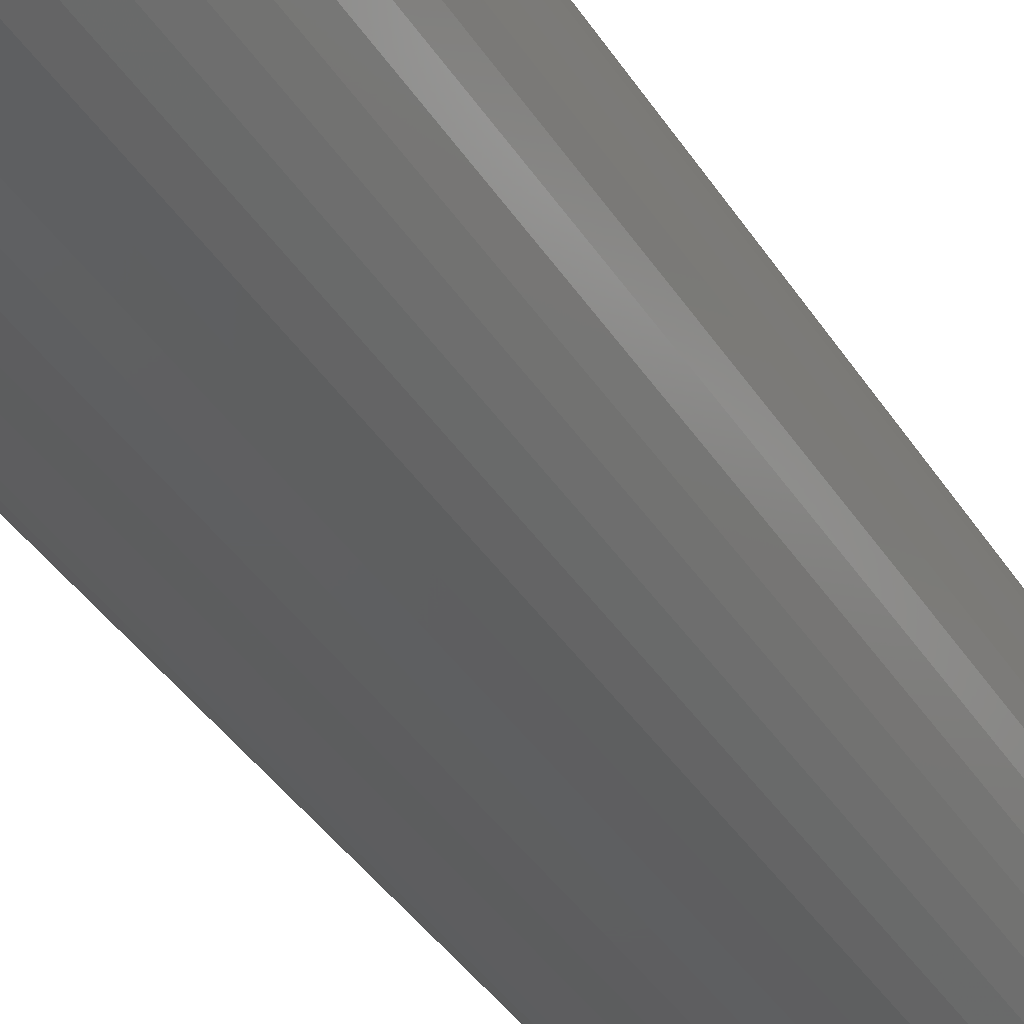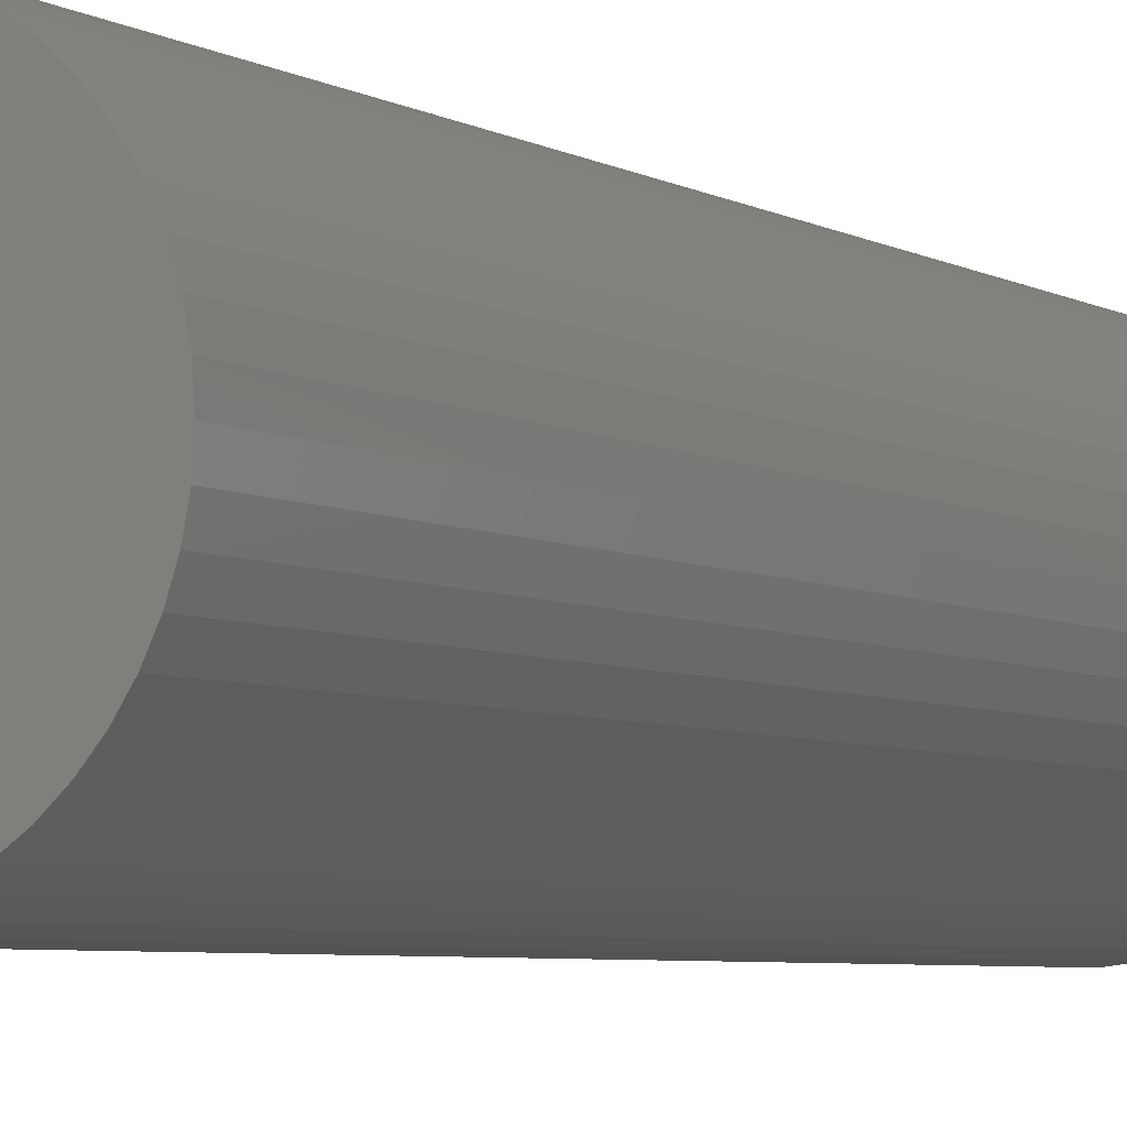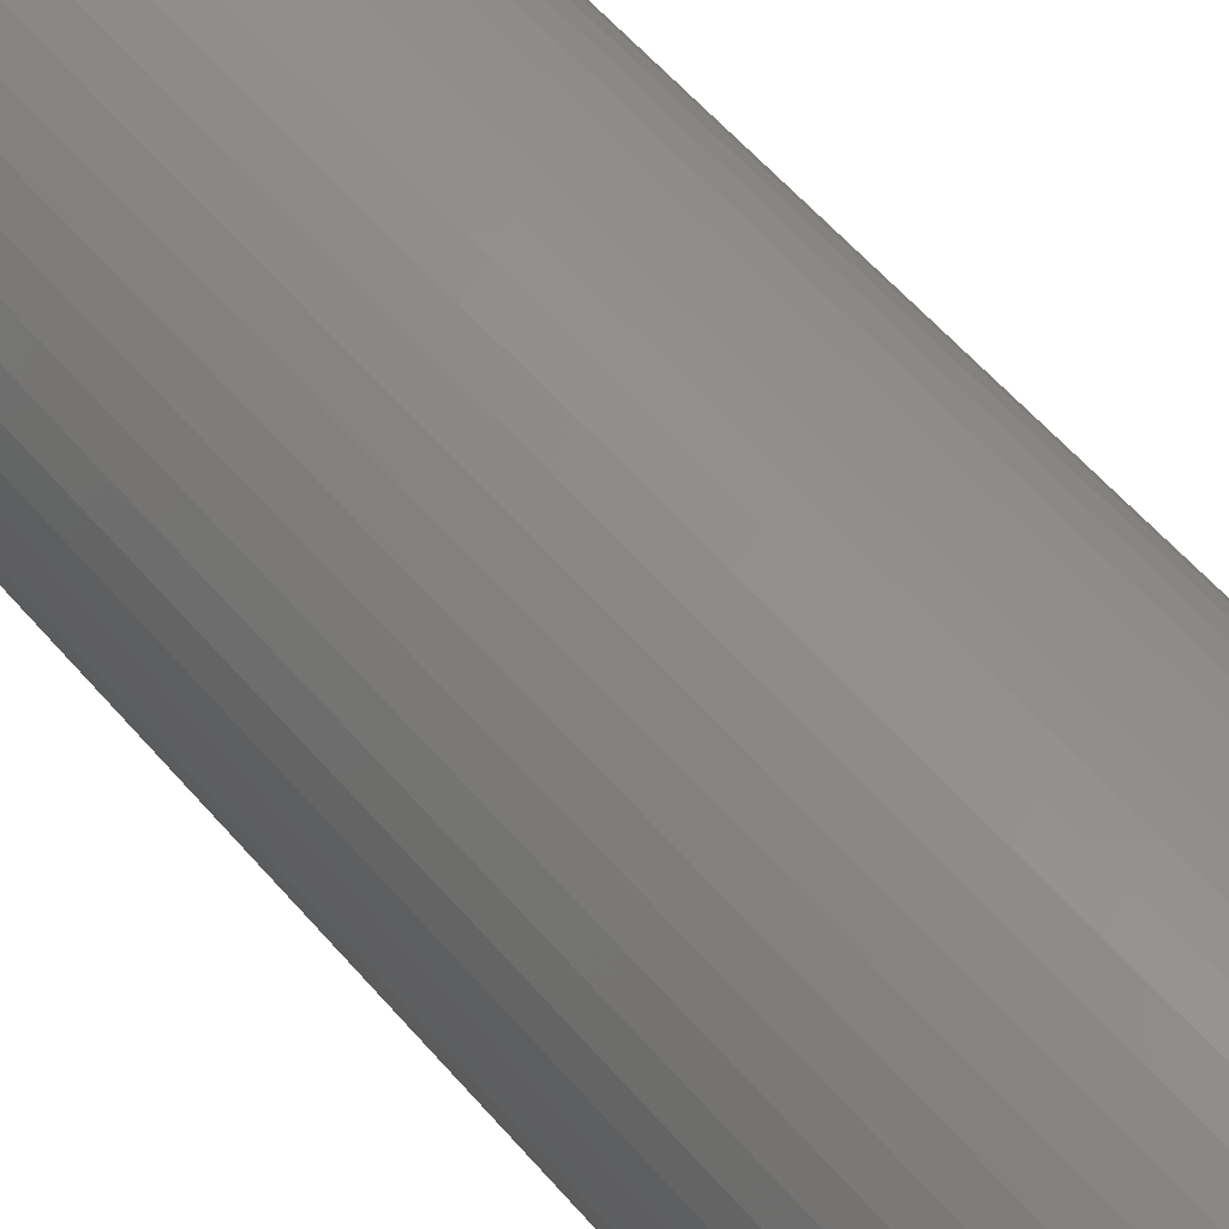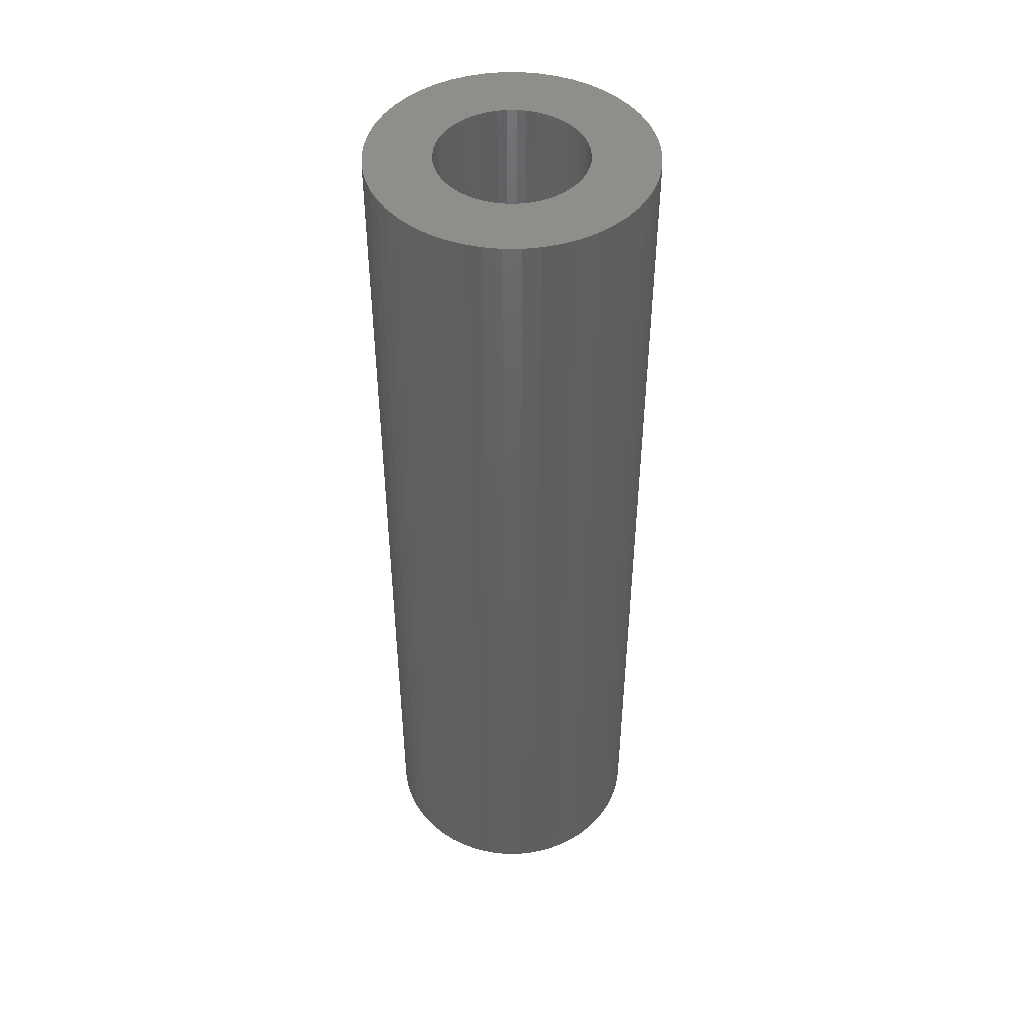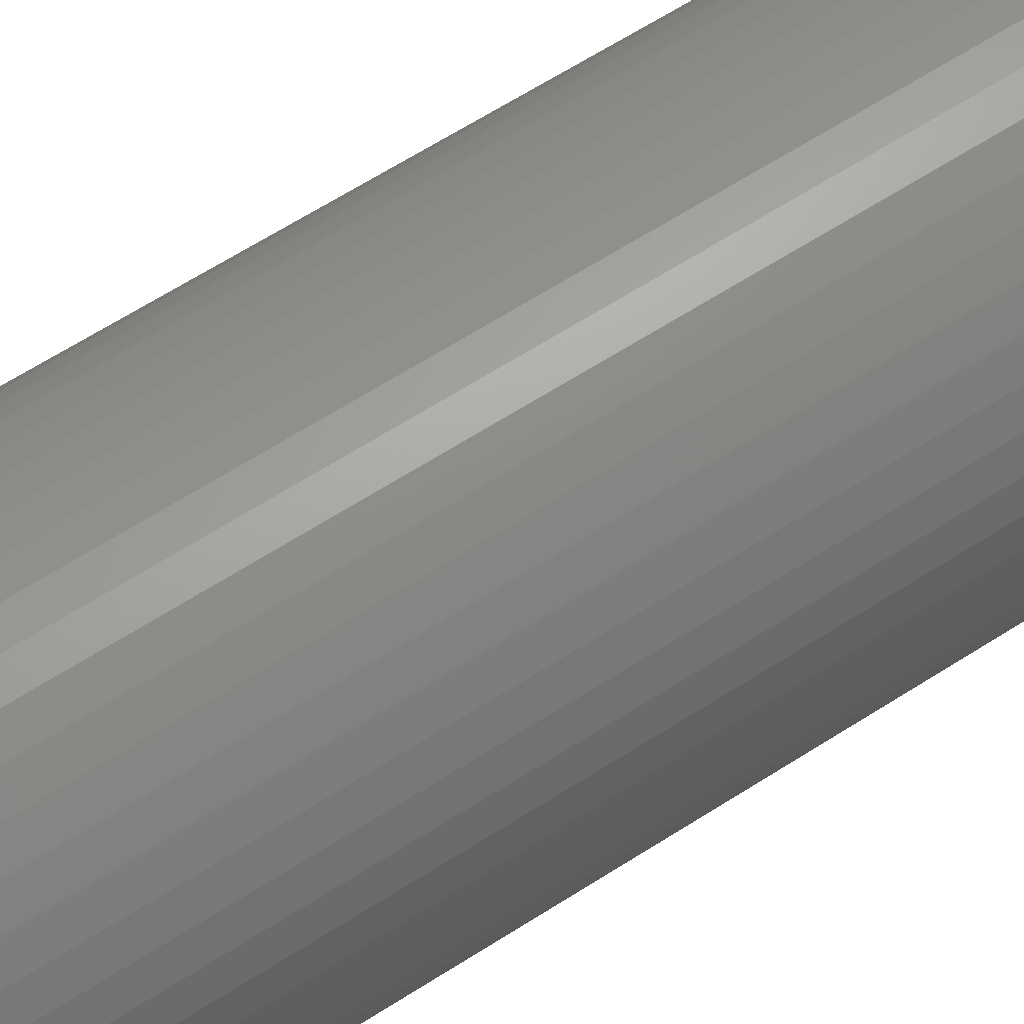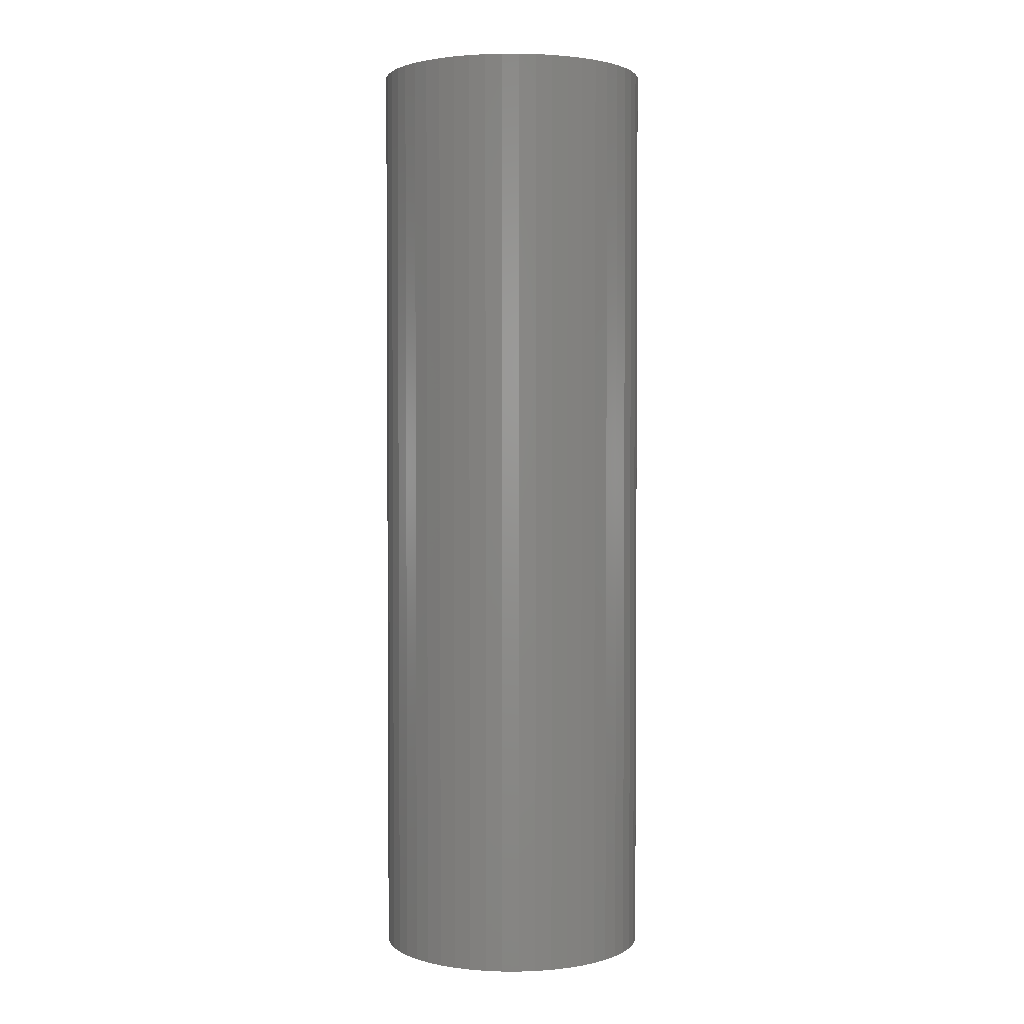
<metadata>
{"format":"stl","ext":"stl","renderer":"f3d","projection":"perspective","resolution":1024,"background":"white","views":[{"elev":-36.6,"azim":-152.1,"up":"+Y"},{"elev":-4.5,"azim":-152.4,"up":"+Y"},{"elev":53.6,"azim":-38.7,"up":"+Y"},{"elev":46.4,"azim":151.1,"up":"+Z"},{"elev":62.4,"azim":56.7,"up":"+Y"},{"elev":2.3,"azim":159.0,"up":"+Z"}]}
</metadata>
<code>
# stl→obj: 200 verts, 400 faces
v 8 0 27.5
v 7.937 1.003 -27.5
v 7.937 1.003 27.5
v 8 0 -27.5
v -8 0 -27.5
v -7.937 1.003 27.5
v -7.937 1.003 -27.5
v -8 0 27.5
v 0.5023 7.984 -27.5
v -0.5023 7.984 27.5
v 0.5023 7.984 27.5
v -0.5023 7.984 -27.5
v -0.5023 -7.984 -27.5
v 0.5023 -7.984 27.5
v -0.5023 -7.984 27.5
v 0.5023 -7.984 -27.5
v 5.832 5.476 -27.5
v 5.099 6.164 27.5
v 5.832 5.476 27.5
v 5.099 6.164 -27.5
v -5.099 6.164 -27.5
v -5.832 5.476 27.5
v -5.099 6.164 27.5
v -5.832 5.476 -27.5
v -2.472 7.608 -27.5
v -3.406 7.239 27.5
v -2.472 7.608 27.5
v -3.406 7.239 -27.5
v 7.01 -3.854 27.5
v 7.438 -2.945 -27.5
v 7.438 -2.945 27.5
v 7.01 -3.854 -27.5
v 7.438 2.945 27.5
v 7.01 3.854 -27.5
v 7.01 3.854 27.5
v 7.438 2.945 -27.5
v 3.406 7.239 -27.5
v 2.472 7.608 27.5
v 3.406 7.239 27.5
v 2.472 7.608 -27.5
v 1.499 7.858 27.5
v 1.499 7.858 -27.5
v 4.287 6.755 -27.5
v 4.287 6.755 27.5
v -7.438 2.945 -27.5
v -7.01 3.854 27.5
v -7.01 3.854 -27.5
v -7.438 2.945 27.5
v -6.472 4.702 -27.5
v -6.472 4.702 27.5
v 4.25 0 27.5
v 4.216 0.5327 27.5
v 7.749 1.99 27.5
v 7.937 -1.003 27.5
v 4.116 1.057 27.5
v 4.216 -0.5327 27.5
v 3.952 1.565 27.5
v 7.749 -1.99 27.5
v 3.724 2.047 27.5
v 6.472 4.702 27.5
v 4.116 -1.057 27.5
v 3.438 2.498 27.5
v 3.098 2.909 27.5
v 3.952 -1.565 27.5
v 2.709 3.275 27.5
v 3.724 -2.047 27.5
v 2.277 3.588 27.5
v 1.81 3.846 27.5
v 1.313 4.042 27.5
v 0.7964 4.175 27.5
v 0.2669 4.242 27.5
v -0.2669 4.242 27.5
v -0.7964 4.175 27.5
v -1.499 7.858 27.5
v -1.313 4.042 27.5
v -1.81 3.846 27.5
v -2.277 3.588 27.5
v -4.287 6.755 27.5
v -2.709 3.275 27.5
v -3.098 2.909 27.5
v -3.438 2.498 27.5
v -3.724 2.047 27.5
v 6.472 -4.702 27.5
v 3.438 -2.498 27.5
v 5.832 -5.476 27.5
v 3.098 -2.909 27.5
v 5.099 -6.164 27.5
v 2.709 -3.275 27.5
v 4.287 -6.755 27.5
v 2.277 -3.588 27.5
v 3.406 -7.239 27.5
v 1.81 -3.846 27.5
v 2.472 -7.608 27.5
v 1.313 -4.042 27.5
v 1.499 -7.858 27.5
v 0.7964 -4.175 27.5
v 0.2669 -4.242 27.5
v -0.2669 -4.242 27.5
v -0.7964 -4.175 27.5
v -1.499 -7.858 27.5
v -1.313 -4.042 27.5
v -2.472 -7.608 27.5
v -1.81 -3.846 27.5
v -3.406 -7.239 27.5
v -2.277 -3.588 27.5
v -4.287 -6.755 27.5
v -2.709 -3.275 27.5
v -5.099 -6.164 27.5
v -3.098 -2.909 27.5
v -5.832 -5.476 27.5
v -3.438 -2.498 27.5
v -6.472 -4.702 27.5
v -3.724 -2.047 27.5
v -7.01 -3.854 27.5
v -3.952 -1.565 27.5
v -7.438 -2.945 27.5
v -4.116 -1.057 27.5
v -7.749 -1.99 27.5
v -4.216 -0.5327 27.5
v -7.937 -1.003 27.5
v -4.25 0 27.5
v -3.952 1.565 27.5
v -4.116 1.057 27.5
v -7.749 1.99 27.5
v -4.216 0.5327 27.5
v -1.499 7.858 -27.5
v 4.25 0 -27.5
v 7.937 -1.003 -27.5
v 4.216 -0.5327 -27.5
v 7.749 -1.99 -27.5
v 4.116 -1.057 -27.5
v 4.216 0.5327 -27.5
v 3.952 -1.565 -27.5
v 7.749 1.99 -27.5
v 3.724 -2.047 -27.5
v 6.472 -4.702 -27.5
v 4.116 1.057 -27.5
v 3.438 -2.498 -27.5
v 5.832 -5.476 -27.5
v 3.098 -2.909 -27.5
v 5.099 -6.164 -27.5
v 3.952 1.565 -27.5
v 2.709 -3.275 -27.5
v 4.287 -6.755 -27.5
v 3.724 2.047 -27.5
v 2.277 -3.588 -27.5
v 3.406 -7.239 -27.5
v 1.81 -3.846 -27.5
v 2.472 -7.608 -27.5
v 1.313 -4.042 -27.5
v 1.499 -7.858 -27.5
v 0.7964 -4.175 -27.5
v 0.2669 -4.242 -27.5
v -0.2669 -4.242 -27.5
v -0.7964 -4.175 -27.5
v -1.499 -7.858 -27.5
v -1.313 -4.042 -27.5
v -2.472 -7.608 -27.5
v -1.81 -3.846 -27.5
v -3.406 -7.239 -27.5
v -2.277 -3.588 -27.5
v -4.287 -6.755 -27.5
v -2.709 -3.275 -27.5
v -5.099 -6.164 -27.5
v -3.098 -2.909 -27.5
v -5.832 -5.476 -27.5
v -3.438 -2.498 -27.5
v -6.472 -4.702 -27.5
v -7.01 -3.854 -27.5
v -3.724 -2.047 -27.5
v 6.472 4.702 -27.5
v 3.438 2.498 -27.5
v 3.098 2.909 -27.5
v 2.709 3.275 -27.5
v 2.277 3.588 -27.5
v 1.81 3.846 -27.5
v 1.313 4.042 -27.5
v 0.7964 4.175 -27.5
v 0.2669 4.242 -27.5
v -0.2669 4.242 -27.5
v -0.7964 4.175 -27.5
v -1.313 4.042 -27.5
v -1.81 3.846 -27.5
v -2.277 3.588 -27.5
v -4.287 6.755 -27.5
v -2.709 3.275 -27.5
v -3.098 2.909 -27.5
v -3.438 2.498 -27.5
v -3.724 2.047 -27.5
v -3.952 1.565 -27.5
v -4.116 1.057 -27.5
v -7.749 1.99 -27.5
v -4.216 0.5327 -27.5
v -4.25 0 -27.5
v -3.952 -1.565 -27.5
v -7.438 -2.945 -27.5
v -4.116 -1.057 -27.5
v -7.749 -1.99 -27.5
v -4.216 -0.5327 -27.5
v -7.937 -1.003 -27.5
f 1 2 3
f 2 1 4
f 5 6 7
f 6 5 8
f 9 10 11
f 10 9 12
f 13 14 15
f 14 13 16
f 17 18 19
f 18 17 20
f 21 22 23
f 22 21 24
f 25 26 27
f 26 25 28
f 29 30 31
f 30 29 32
f 33 34 35
f 34 33 36
f 37 38 39
f 38 37 40
f 40 41 38
f 41 40 42
f 43 39 44
f 39 43 37
f 45 46 47
f 46 45 48
f 49 22 24
f 22 49 50
f 51 1 3
f 52 3 53
f 1 51 54
f 55 53 33
f 56 54 51
f 57 33 35
f 54 56 58
f 59 35 60
f 61 58 56
f 62 60 19
f 58 61 31
f 63 19 18
f 64 31 61
f 65 18 44
f 31 64 29
f 66 29 64
f 3 52 51
f 53 55 52
f 33 57 55
f 35 59 57
f 60 62 59
f 67 44 39
f 19 63 62
f 18 65 63
f 68 39 38
f 44 67 65
f 39 68 67
f 69 38 41
f 38 69 68
f 41 70 69
f 11 70 41
f 11 71 70
f 11 72 71
f 10 72 11
f 10 73 72
f 74 73 10
f 73 74 75
f 27 75 74
f 75 27 76
f 26 76 27
f 76 26 77
f 78 77 26
f 77 78 79
f 23 79 78
f 79 23 80
f 22 80 23
f 80 22 81
f 50 81 22
f 46 82 50
f 81 50 82
f 29 66 83
f 84 83 66
f 83 84 85
f 86 85 84
f 85 86 87
f 88 87 86
f 87 88 89
f 90 89 88
f 89 90 91
f 92 91 90
f 91 92 93
f 94 93 92
f 93 94 95
f 96 95 94
f 96 14 95
f 97 14 96
f 98 14 97
f 98 15 14
f 99 15 98
f 100 99 101
f 99 100 15
f 102 101 103
f 104 103 105
f 101 102 100
f 106 105 107
f 108 107 109
f 103 104 102
f 110 109 111
f 112 111 113
f 114 113 115
f 116 115 117
f 118 117 119
f 105 106 104
f 120 119 121
f 82 46 122
f 48 122 46
f 107 108 106
f 122 48 123
f 109 110 108
f 124 123 48
f 111 112 110
f 123 124 125
f 113 114 112
f 6 125 124
f 115 116 114
f 125 6 121
f 117 118 116
f 8 121 6
f 119 120 118
f 121 8 120
f 126 27 74
f 27 126 25
f 127 4 128
f 129 128 130
f 4 127 2
f 131 130 30
f 132 2 127
f 133 30 32
f 2 132 134
f 135 32 136
f 137 134 132
f 138 136 139
f 134 137 36
f 140 139 141
f 142 36 137
f 143 141 144
f 36 142 34
f 145 34 142
f 128 129 127
f 130 131 129
f 30 133 131
f 32 135 133
f 136 138 135
f 146 144 147
f 139 140 138
f 141 143 140
f 148 147 149
f 144 146 143
f 147 148 146
f 150 149 151
f 149 150 148
f 151 152 150
f 16 152 151
f 16 153 152
f 16 154 153
f 13 154 16
f 13 155 154
f 156 155 13
f 155 156 157
f 158 157 156
f 157 158 159
f 160 159 158
f 159 160 161
f 162 161 160
f 161 162 163
f 164 163 162
f 163 164 165
f 166 165 164
f 165 166 167
f 168 167 166
f 169 170 168
f 167 168 170
f 34 145 171
f 172 171 145
f 171 172 17
f 173 17 172
f 17 173 20
f 174 20 173
f 20 174 43
f 175 43 174
f 43 175 37
f 176 37 175
f 37 176 40
f 177 40 176
f 40 177 42
f 178 42 177
f 178 9 42
f 179 9 178
f 180 9 179
f 180 12 9
f 181 12 180
f 126 181 182
f 181 126 12
f 25 182 183
f 28 183 184
f 182 25 126
f 185 184 186
f 21 186 187
f 183 28 25
f 24 187 188
f 49 188 189
f 47 189 190
f 45 190 191
f 192 191 193
f 184 185 28
f 7 193 194
f 170 169 195
f 196 195 169
f 186 21 185
f 195 196 197
f 187 24 21
f 198 197 196
f 188 49 24
f 197 198 199
f 189 47 49
f 200 199 198
f 190 45 47
f 199 200 194
f 191 192 45
f 5 194 200
f 193 7 192
f 194 5 7
f 16 95 14
f 95 16 151
f 53 36 33
f 36 53 134
f 3 134 53
f 134 3 2
f 60 17 19
f 17 60 171
f 35 171 60
f 171 35 34
f 42 11 41
f 11 42 9
f 20 44 18
f 44 20 43
f 47 50 49
f 50 47 46
f 192 48 45
f 48 192 124
f 7 124 192
f 124 7 6
f 28 78 26
f 78 28 185
f 185 23 78
f 23 185 21
f 12 74 10
f 74 12 126
f 54 4 1
f 4 54 128
f 85 136 83
f 136 85 139
f 166 108 110
f 108 166 164
f 169 116 196
f 116 169 114
f 166 112 168
f 112 166 110
f 147 89 91
f 89 147 144
f 31 130 58
f 130 31 30
f 83 32 29
f 32 83 136
f 158 100 102
f 100 158 156
f 198 120 200
f 120 198 118
f 200 8 5
f 8 200 120
f 196 118 198
f 118 196 116
f 141 85 87
f 85 141 139
f 149 91 93
f 91 149 147
f 151 93 95
f 93 151 149
f 58 128 54
f 128 58 130
f 156 15 100
f 15 156 13
f 160 102 104
f 102 160 158
f 168 114 169
f 114 168 112
f 144 87 89
f 87 144 141
f 162 104 106
f 104 162 160
f 164 106 108
f 106 164 162
f 127 52 132
f 52 127 51
f 121 193 125
f 193 121 194
f 180 71 72
f 71 180 179
f 153 98 97
f 98 153 154
f 174 63 65
f 63 174 173
f 187 79 80
f 79 187 186
f 183 75 76
f 75 183 182
f 142 59 145
f 59 142 57
f 132 55 137
f 55 132 52
f 145 62 172
f 62 145 59
f 177 68 69
f 68 177 176
f 178 69 70
f 69 178 177
f 175 65 67
f 65 175 174
f 122 189 82
f 189 122 190
f 82 188 81
f 188 82 189
f 123 190 122
f 190 123 191
f 184 76 77
f 76 184 183
f 181 72 73
f 72 181 180
f 152 97 96
f 97 152 153
f 137 57 142
f 57 137 55
f 172 63 173
f 63 172 62
f 179 70 71
f 70 179 178
f 176 67 68
f 67 176 175
f 81 187 80
f 187 81 188
f 125 191 123
f 191 125 193
f 186 77 79
f 77 186 184
f 182 73 75
f 73 182 181
f 138 66 135
f 66 138 84
f 131 56 129
f 56 131 61
f 157 103 101
f 103 157 159
f 111 170 113
f 170 111 167
f 113 195 115
f 195 113 170
f 143 90 88
f 90 143 146
f 146 92 90
f 92 146 148
f 133 61 131
f 61 133 64
f 135 64 133
f 64 135 66
f 129 51 127
f 51 129 56
f 109 167 111
f 167 109 165
f 115 197 117
f 197 115 195
f 140 88 86
f 88 140 143
f 154 99 98
f 99 154 155
f 159 105 103
f 105 159 161
f 155 101 99
f 101 155 157
f 163 109 107
f 109 163 165
f 117 199 119
f 199 117 197
f 119 194 121
f 194 119 199
f 140 84 138
f 84 140 86
f 150 96 94
f 96 150 152
f 148 94 92
f 94 148 150
f 161 107 105
f 107 161 163

</code>
